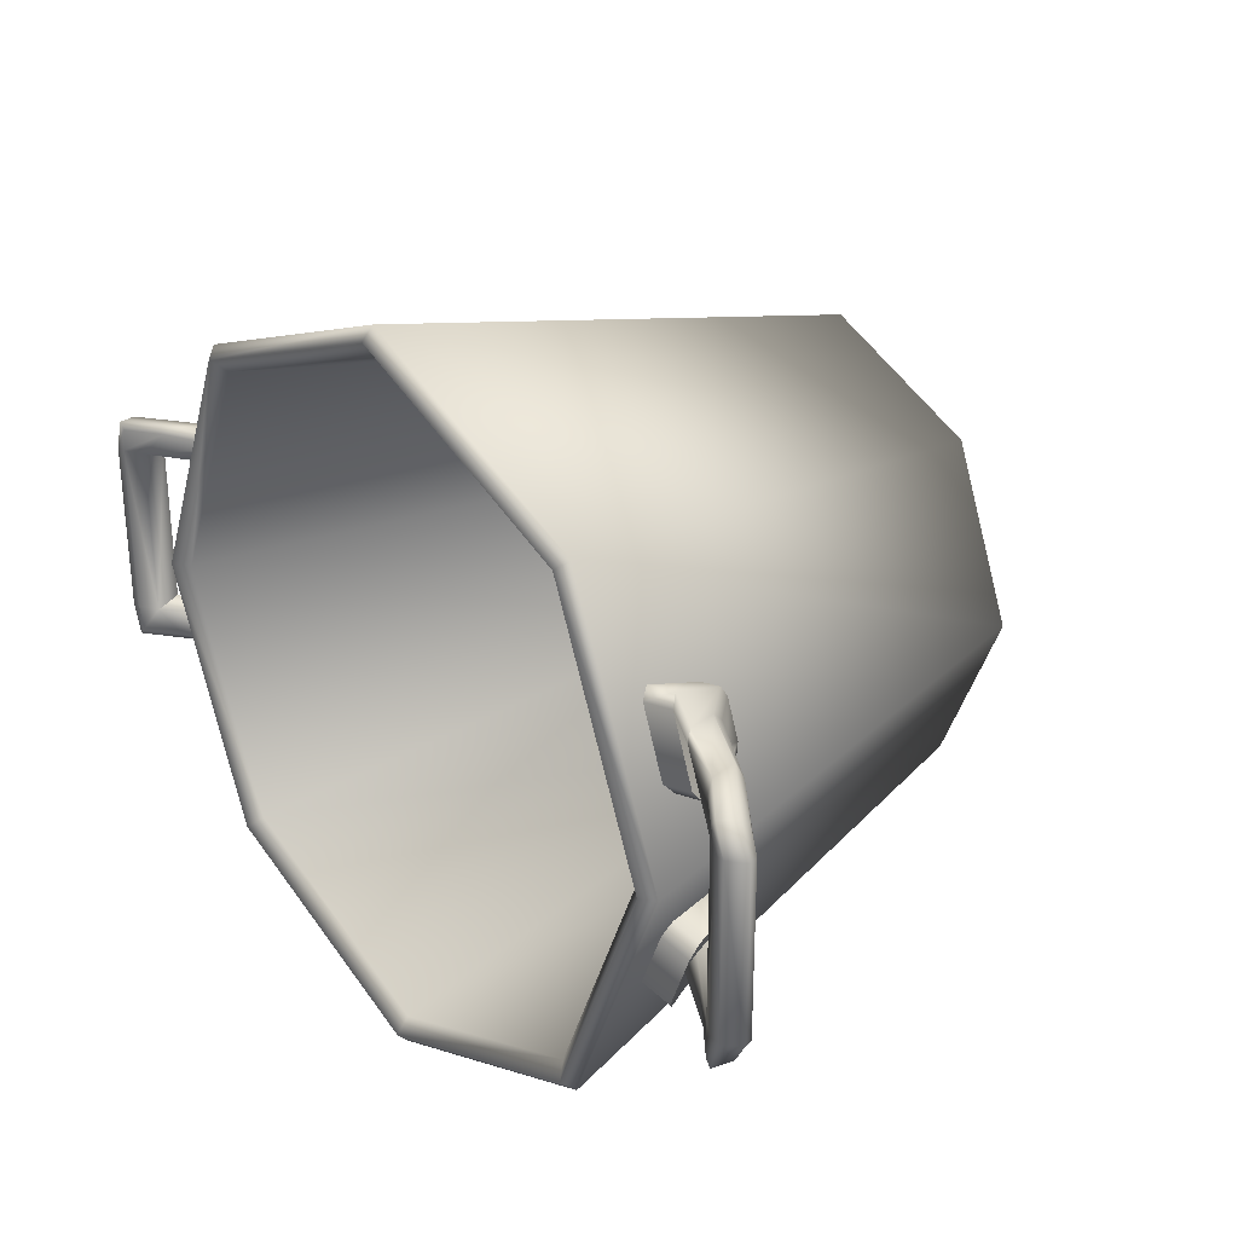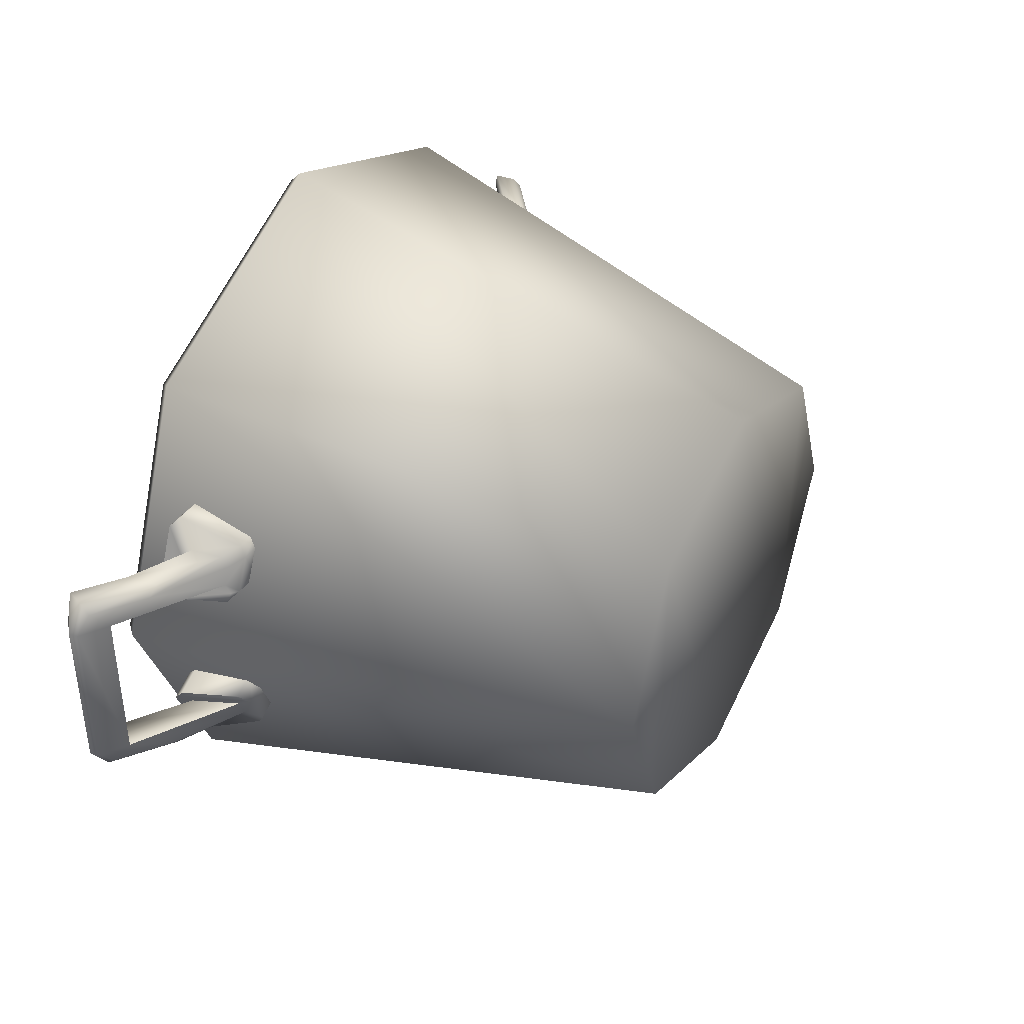
<metadata>
{"format":"obj","ext":"obj","renderer":"f3d","projection":"perspective","resolution":1024,"background":"white","views":[{"elev":29.8,"azim":51.1,"up":"+Y"},{"elev":40.9,"azim":118.8,"up":"+Y"}]}
</metadata>
<code>
g Bucket
v -0.3208 -0.3208 0.6947
v -0.2164 -0.2164 0.03758
v 0 -0.3061 0.03758
v -0.3208 -0.3208 0.6947
v 0 -0.3061 0.03758
v 0 -0.4537 0.6947
v 0.3208 -0.3208 0.6947
v 0.2164 -0.2164 0.03758
v 0.3061 0 0.03758
v 0.3208 -0.3208 0.6947
v 0.3061 0 0.03758
v 0.4537 0 0.6947
v 0.6241 0.1162 0.6882
v 0.6036 0.1162 0.7051
v 0.5903 0.1578 0.7052
v 0.6241 0.1162 0.6882
v 0.5903 0.1578 0.7052
v 0.5999 0.1537 0.6793
v 0.4817 -0.09279 0.6286
v 0.4795 -0.1035 0.6333
v 0.481 -0.1093 0.6422
v -0.4817 -0.09279 0.6286
v -0.481 -0.1093 0.6422
v -0.4795 -0.1035 0.6333
v 0.2215 -0.2215 -0.006234
v 0.3132 0 -0.006234
v 0.2215 0.2215 -0.006234
v 0 -0.3132 -0.006234
v 0 0.3132 -0.006234
v -0.2215 -0.2215 -0.006234
v -0.2215 0.2215 -0.006234
v -0.3132 0 -0.006234
v 0.4537 0 0.6947
v 0.3061 0 0.03758
v 0.2164 0.2164 0.03758
v 0.3208 0.3208 0.6947
v 0.2215 0.2215 -0.006234
v 0.348 0.348 0.6961
v 0 0.4921 0.6961
v 0 0.3132 -0.006234
v 0.2215 -0.2215 -0.006234
v 0.348 -0.348 0.6961
v 0.4921 0 0.6961
v 0.3132 0 -0.006234
v -0.2215 -0.2215 -0.006234
v -0.348 -0.348 0.6961
v 0 -0.4921 0.6961
v 0 -0.3132 -0.006234
v -0.2215 0.2215 -0.006234
v -0.348 0.348 0.6961
v -0.4921 0 0.6961
v -0.3132 0 -0.006234
v 0.3132 0 -0.006234
v 0.4921 0 0.6961
v 0.348 0.348 0.6961
v 0.2215 0.2215 -0.006234
v 0 -0.3132 -0.006234
v 0 -0.4921 0.6961
v 0.348 -0.348 0.6961
v 0.2215 -0.2215 -0.006234
v -0.3132 0 -0.006234
v -0.4921 0 0.6961
v -0.348 -0.348 0.6961
v -0.2215 -0.2215 -0.006234
v 0 0.3132 -0.006234
v 0 0.4921 0.6961
v -0.348 0.348 0.6961
v -0.2215 0.2215 -0.006234
v -0.3208 0.3208 0.6947
v -0.2164 0.2164 0.03758
v -0.3061 0 0.03758
v -0.4537 0 0.6947
v 0.3208 0.3208 0.6947
v 0.2164 0.2164 0.03758
v 0 0.3061 0.03758
v 0 0.4537 0.6947
v 0 -0.4537 0.6947
v 0 -0.3061 0.03758
v 0.2164 -0.2164 0.03758
v 0.3208 -0.3208 0.6947
v 0.4755 0 0.7117
v 0.4921 0 0.6961
v 0.348 -0.348 0.6961
v 0.3362 -0.3362 0.7117
v -0.4537 0 0.6947
v -0.3061 0 0.03758
v -0.2164 -0.2164 0.03758
v -0.3208 -0.3208 0.6947
v 0.2164 0.2164 0.03758
v 0.3061 0 0.03758
v 0.2164 -0.2164 0.03758
v 0 0.3061 0.03758
v 0 -0.3061 0.03758
v -0.2164 0.2164 0.03758
v -0.2164 -0.2164 0.03758
v -0.3061 0 0.03758
v 0 -0.4755 0.7117
v 0 -0.4921 0.6961
v -0.348 -0.348 0.6961
v -0.3362 -0.3362 0.7117
v -0.4755 0 0.7117
v -0.4921 0 0.6961
v -0.348 0.348 0.6961
v -0.3362 0.3362 0.7117
v 0.3362 0.3362 0.7117
v 0.348 0.348 0.6961
v 0.4921 0 0.6961
v 0.4755 0 0.7117
v 0.3362 -0.3362 0.7117
v 0.348 -0.348 0.6961
v 0 -0.4921 0.6961
v 0 -0.4755 0.7117
v -0.3362 -0.3362 0.7117
v -0.348 -0.348 0.6961
v -0.4921 0 0.6961
v -0.4755 0 0.7117
v -0.3362 0.3362 0.7117
v -0.348 0.348 0.6961
v 0 0.4921 0.6961
v 0 0.4755 0.7117
v 0 0.4755 0.7117
v 0 0.4921 0.6961
v 0.348 0.348 0.6961
v 0.3362 0.3362 0.7117
v 0.5282 -0.1578 0.6563
v 0.5903 -0.1578 0.7052
v 0.5999 -0.1537 0.6793
v 0.5176 -0.1537 0.6158
v 0.4412 -0.1578 0.6111
v 0.4305 -0.1537 0.5706
v 0.5647 -0.1162 0.6896
v 0.5839 -0.1162 0.6489
v 0.5839 0.1162 0.6489
v 0.5647 0.1162 0.6896
v 0.3921 -0.1966 0.6342
v 0.4363 -0.2061 0.629
v 0.4148 -0.1716 0.5476
v 0.3706 -0.1622 0.5527
v 0.4053 -0.08337 0.5594
v 0.4495 -0.09279 0.5542
v 0.4817 -0.09279 0.6286
v 0.4375 -0.08337 0.6337
v 0.3706 0.1622 0.5527
v 0.4148 0.1716 0.5476
v 0.4363 0.2061 0.629
v 0.3921 0.1966 0.6342
v 0.4423 0.1162 0.5595
v 0.5839 0.1162 0.6489
v 0.5343 0.1421 0.6168
v 0.4317 0.142 0.5589
v -0.3208 0.3208 0.6947
v -0.3362 0.3362 0.7117
v 0 0.4755 0.7117
v 0 0.4537 0.6947
v -0.4537 0 0.6947
v -0.4755 0 0.7117
v -0.3362 0.3362 0.7117
v -0.3208 0.3208 0.6947
v -0.3208 -0.3208 0.6947
v -0.3362 -0.3362 0.7117
v -0.4755 0 0.7117
v -0.4537 0 0.6947
v 0 -0.4537 0.6947
v 0 -0.4755 0.7117
v -0.3362 -0.3362 0.7117
v -0.3208 -0.3208 0.6947
v 0.3208 -0.3208 0.6947
v 0.3362 -0.3362 0.7117
v 0 -0.4755 0.7117
v 0 -0.4537 0.6947
v 0.4537 0 0.6947
v 0.4755 0 0.7117
v 0.3362 -0.3362 0.7117
v 0.3208 -0.3208 0.6947
v 0.3208 0.3208 0.6947
v 0.3362 0.3362 0.7117
v 0.4755 0 0.7117
v 0.4537 0 0.6947
v 0 0.4537 0.6947
v 0 0.4755 0.7117
v 0.3362 0.3362 0.7117
v 0.3208 0.3208 0.6947
v 0 0.4537 0.6947
v 0 0.3061 0.03758
v -0.2164 0.2164 0.03758
v -0.3208 0.3208 0.6947
v 0.4305 0.1537 0.5706
v 0.5176 0.1537 0.6158
v 0.5282 0.1578 0.6563
v 0.4412 0.1578 0.6111
v 0.4314 -0.1427 0.5589
v 0.5329 -0.1428 0.6158
v 0.5839 -0.1162 0.6489
v 0.4423 -0.1162 0.5595
v 0.4503 0.1483 0.6238
v 0.5647 0.1162 0.6896
v 0.4696 0.1162 0.6223
v 0.5391 0.1484 0.6718
v 0.5282 0.1578 0.6563
v 0.4412 0.1578 0.6111
v 0.5901 0.1162 0.7047
v 0.5833 0.1486 0.7051
v 0.5647 -0.1162 0.6896
v 0.6036 0.1162 0.7051
v 0.5903 0.1578 0.7052
v 0.5901 -0.1162 0.7047
v 0.5831 -0.1491 0.7051
v 0.5903 -0.1578 0.7052
v 0.5387 -0.1489 0.6715
v 0.4696 -0.1162 0.6223
v 0.4511 -0.1488 0.6241
v 0.4412 -0.1578 0.6111
v 0.5282 -0.1578 0.6563
v 0.5839 0.1162 0.6489
v 0.6015 0.1422 0.6678
v 0.5343 0.1421 0.6168
v 0.6213 0.1162 0.6757
v 0.5999 0.1537 0.6793
v 0.6241 0.1162 0.6882
v 0.5839 -0.1162 0.6489
v 0.6213 -0.1162 0.6757
v 0.5329 -0.1428 0.6158
v 0.6009 -0.143 0.6676
v 0.6241 -0.1162 0.6882
v 0.5999 -0.1537 0.6793
v 0.5176 0.1537 0.6158
v 0.5999 0.1537 0.6793
v 0.5903 0.1578 0.7052
v 0.5282 0.1578 0.6563
v 0.6036 0.1162 0.7051
v 0.6241 0.1162 0.6882
v 0.6241 -0.1162 0.6882
v 0.6036 -0.1162 0.7051
v 0.5901 0.1162 0.7047
v 0.5901 -0.1162 0.7047
v -0.5282 -0.1578 0.6563
v -0.5999 -0.1537 0.6793
v -0.5903 -0.1578 0.7052
v -0.5176 -0.1537 0.6158
v -0.4412 -0.1578 0.6111
v -0.4305 -0.1537 0.5706
v 0.4423 -0.1162 0.5595
v 0.5839 -0.1162 0.6489
v 0.5647 -0.1162 0.6896
v 0.4696 -0.1162 0.6223
v 0.4795 -0.1035 0.6333
v 0.4817 -0.09279 0.6286
v 0.4495 -0.09279 0.5542
v 0.4428 -0.1052 0.5505
v 0.4696 -0.1162 0.6223
v 0.481 -0.1093 0.6422
v 0.4511 -0.1488 0.6241
v 0.4468 -0.1923 0.6404
v 0.4423 -0.1162 0.5595
v 0.4366 -0.1093 0.5399
v 0.4495 -0.09279 0.5542
v 0.4314 -0.1427 0.5589
v 0.4165 -0.158 0.5388
v 0.4305 -0.1537 0.5706
v 0.4148 -0.1716 0.5476
v 0.4363 -0.2061 0.629
v 0.4511 -0.1488 0.6241
v 0.4412 -0.1578 0.6111
v 0.3723 -0.1486 0.544
v 0.3706 -0.1622 0.5527
v 0.3924 -0.09986 0.545
v 0.4053 -0.08337 0.5594
v 0.4495 -0.09279 0.5542
v 0.4696 0.1162 0.6223
v 0.5647 0.1162 0.6896
v 0.5839 0.1162 0.6489
v 0.4423 0.1162 0.5595
v 0.5999 -0.1537 0.6793
v 0.6036 -0.1162 0.7051
v 0.6241 -0.1162 0.6882
v 0.5903 -0.1578 0.7052
v 0.5901 -0.1162 0.7047
v 0.4021 0.1841 0.6455
v 0.3921 0.1966 0.6342
v 0.4363 0.2061 0.629
v 0.4463 0.1935 0.6404
v 0.481 0.1093 0.6422
v 0.4368 0.09986 0.6474
v 0.4375 0.08337 0.6337
v 0.4817 0.09279 0.6286
v 0.4468 -0.1923 0.6404
v 0.4363 -0.2061 0.629
v 0.3921 -0.1966 0.6342
v 0.4026 -0.1829 0.6456
v 0.4368 -0.09986 0.6474
v 0.481 -0.1093 0.6422
v 0.4817 -0.09279 0.6286
v 0.4375 -0.08337 0.6337
v 0.5176 -0.1537 0.6158
v 0.5329 -0.1428 0.6158
v 0.4314 -0.1427 0.5589
v 0.4305 -0.1537 0.5706
v 0.5391 0.1484 0.6718
v 0.5282 0.1578 0.6563
v 0.5903 0.1578 0.7052
v 0.5833 0.1486 0.7051
v 0.5343 0.1421 0.6168
v 0.5176 0.1537 0.6158
v 0.4305 0.1537 0.5706
v 0.4317 0.142 0.5589
v 0.5999 -0.1537 0.6793
v 0.6009 -0.143 0.6676
v 0.5329 -0.1428 0.6158
v 0.5176 -0.1537 0.6158
v 0.5831 -0.1491 0.7051
v 0.5903 -0.1578 0.7052
v 0.5282 -0.1578 0.6563
v 0.5387 -0.1489 0.6715
v 0.6015 0.1422 0.6678
v 0.5999 0.1537 0.6793
v 0.5176 0.1537 0.6158
v 0.5343 0.1421 0.6168
v 0.6213 -0.1162 0.6757
v 0.6241 -0.1162 0.6882
v 0.6241 0.1162 0.6882
v 0.6213 0.1162 0.6757
v 0.4495 0.09279 0.5542
v 0.4428 0.1052 0.5505
v 0.4366 0.1093 0.5399
v 0.4817 0.09279 0.6286
v 0.4795 0.1035 0.6333
v 0.4696 0.1162 0.6223
v 0.481 0.1093 0.6422
v 0.4817 0.09279 0.6286
v 0.4463 0.1935 0.6404
v 0.4503 0.1483 0.6238
v 0.4423 0.1162 0.5595
v 0.4412 0.1578 0.6111
v 0.4363 0.2061 0.629
v 0.4148 0.1716 0.5476
v 0.4305 0.1537 0.5706
v 0.4366 0.1093 0.5399
v 0.4317 0.142 0.5589
v 0.4168 0.1573 0.5388
v 0.3924 0.09986 0.545
v 0.3706 0.1622 0.5527
v 0.3726 0.1479 0.544
v 0.4495 0.09279 0.5542
v 0.4366 0.1093 0.5399
v 0.3924 0.09986 0.545
v 0.4053 0.08337 0.5594
v 0.4375 0.08337 0.6337
v 0.4817 0.09279 0.6286
v -0.5647 -0.1162 0.6896
v -0.5647 0.1162 0.6896
v -0.5839 0.1162 0.6489
v -0.5839 -0.1162 0.6489
v -0.3921 -0.1966 0.6342
v -0.3706 -0.1622 0.5527
v -0.4148 -0.1716 0.5476
v -0.4363 -0.2061 0.629
v -0.4053 -0.08337 0.5594
v -0.4375 -0.08337 0.6337
v -0.4817 -0.09279 0.6286
v -0.4495 -0.09279 0.5542
v -0.3706 0.1622 0.5527
v -0.3921 0.1966 0.6342
v -0.4363 0.2061 0.629
v -0.4148 0.1716 0.5476
v -0.4168 0.1573 0.5388
v -0.3726 0.1479 0.544
v -0.4795 0.1035 0.6333
v -0.4817 0.09279 0.6286
v -0.4495 0.09279 0.5542
v -0.4428 0.1052 0.5505
v -0.4366 0.1093 0.5399
v -0.4696 0.1162 0.6223
v -0.481 0.1093 0.6422
v -0.4817 0.09279 0.6286
v -0.4463 0.1935 0.6404
v -0.4503 0.1483 0.6238
v -0.4423 0.1162 0.5595
v -0.4412 0.1578 0.6111
v -0.4363 0.2061 0.629
v -0.4148 0.1716 0.5476
v -0.4305 0.1537 0.5706
v -0.4317 0.142 0.5589
v -0.4168 0.1573 0.5388
v -0.4366 0.1093 0.5399
v -0.3924 0.09986 0.545
v -0.3726 0.1479 0.544
v -0.4495 0.09279 0.5542
v -0.4053 0.08337 0.5594
v -0.4423 0.1162 0.5595
v -0.4317 0.142 0.5589
v -0.5343 0.1421 0.6168
v -0.5839 0.1162 0.6489
v -0.4305 0.1537 0.5706
v -0.4412 0.1578 0.6111
v -0.5282 0.1578 0.6563
v -0.5176 0.1537 0.6158
v -0.4314 -0.1427 0.5589
v -0.4423 -0.1162 0.5595
v -0.5839 -0.1162 0.6489
v -0.5329 -0.1428 0.6158
v -0.4503 0.1483 0.6238
v -0.4696 0.1162 0.6223
v -0.5647 0.1162 0.6896
v -0.5391 0.1484 0.6718
v -0.5901 0.1162 0.7047
v -0.5833 0.1486 0.7051
v -0.5647 -0.1162 0.6896
v -0.6036 0.1162 0.7051
v -0.5903 0.1578 0.7052
v -0.6241 0.1162 0.6882
v -0.5901 -0.1162 0.7047
v -0.5831 -0.1491 0.7051
v -0.5387 -0.1489 0.6715
v -0.4696 -0.1162 0.6223
v -0.4511 -0.1488 0.6241
v -0.4412 -0.1578 0.6111
v -0.5282 -0.1578 0.6563
v -0.5839 0.1162 0.6489
v -0.5343 0.1421 0.6168
v -0.6015 0.1422 0.6678
v -0.6213 0.1162 0.6757
v -0.5839 -0.1162 0.6489
v -0.5999 0.1537 0.6793
v -0.6241 0.1162 0.6882
v -0.5903 0.1578 0.7052
v -0.6213 -0.1162 0.6757
v -0.5329 -0.1428 0.6158
v -0.6009 -0.143 0.6676
v -0.6241 -0.1162 0.6882
v -0.5999 -0.1537 0.6793
v -0.5176 0.1537 0.6158
v -0.5282 0.1578 0.6563
v -0.5903 0.1578 0.7052
v -0.5999 0.1537 0.6793
v -0.6036 0.1162 0.7051
v -0.6241 -0.1162 0.6882
v -0.6241 0.1162 0.6882
v -0.6036 -0.1162 0.7051
v -0.5901 0.1162 0.7047
v -0.5901 -0.1162 0.7047
v -0.4423 -0.1162 0.5595
v -0.4696 -0.1162 0.6223
v -0.5647 -0.1162 0.6896
v -0.5839 -0.1162 0.6489
v -0.4495 -0.09279 0.5542
v -0.4817 -0.09279 0.6286
v -0.4795 -0.1035 0.6333
v -0.4428 -0.1052 0.5505
v -0.4423 -0.1162 0.5595
v -0.4366 -0.1093 0.5399
v -0.4495 -0.09279 0.5542
v -0.4696 -0.1162 0.6223
v -0.481 -0.1093 0.6422
v -0.4511 -0.1488 0.6241
v -0.4468 -0.1923 0.6404
v -0.4314 -0.1427 0.5589
v -0.4165 -0.158 0.5388
v -0.4305 -0.1537 0.5706
v -0.4148 -0.1716 0.5476
v -0.4363 -0.2061 0.629
v -0.4511 -0.1488 0.6241
v -0.4412 -0.1578 0.6111
v -0.3723 -0.1486 0.544
v -0.3706 -0.1622 0.5527
v -0.3924 -0.09986 0.545
v -0.4053 -0.08337 0.5594
v -0.4495 -0.09279 0.5542
v -0.4696 0.1162 0.6223
v -0.4423 0.1162 0.5595
v -0.5839 0.1162 0.6489
v -0.5647 0.1162 0.6896
v -0.5999 -0.1537 0.6793
v -0.6241 -0.1162 0.6882
v -0.6036 -0.1162 0.7051
v -0.5903 -0.1578 0.7052
v -0.4021 0.1841 0.6455
v -0.4363 0.2061 0.629
v -0.3921 0.1966 0.6342
v -0.4463 0.1935 0.6404
v -0.481 0.1093 0.6422
v -0.4368 0.09986 0.6474
v -0.4468 -0.1923 0.6404
v -0.3921 -0.1966 0.6342
v -0.4363 -0.2061 0.629
v -0.4026 -0.1829 0.6456
v -0.4368 -0.09986 0.6474
v -0.481 -0.1093 0.6422
v -0.4817 -0.09279 0.6286
v -0.4375 -0.08337 0.6337
v -0.5901 -0.1162 0.7047
v -0.5831 -0.1491 0.7051
v -0.5903 -0.1578 0.7052
v -0.6036 -0.1162 0.7051
v -0.5176 -0.1537 0.6158
v -0.4305 -0.1537 0.5706
v -0.4314 -0.1427 0.5589
v -0.5329 -0.1428 0.6158
v -0.5391 0.1484 0.6718
v -0.5833 0.1486 0.7051
v -0.5903 0.1578 0.7052
v -0.5282 0.1578 0.6563
v -0.5343 0.1421 0.6168
v -0.4317 0.142 0.5589
v -0.4305 0.1537 0.5706
v -0.5176 0.1537 0.6158
v -0.5999 -0.1537 0.6793
v -0.5176 -0.1537 0.6158
v -0.5329 -0.1428 0.6158
v -0.6009 -0.143 0.6676
v -0.5831 -0.1491 0.7051
v -0.5387 -0.1489 0.6715
v -0.5282 -0.1578 0.6563
v -0.5903 -0.1578 0.7052
v -0.4503 0.1483 0.6238
v -0.5391 0.1484 0.6718
v -0.5282 0.1578 0.6563
v -0.4412 0.1578 0.6111
v -0.6015 0.1422 0.6678
v -0.5343 0.1421 0.6168
v -0.5176 0.1537 0.6158
v -0.5999 0.1537 0.6793
v -0.6213 -0.1162 0.6757
v -0.6213 0.1162 0.6757
v -0.6241 0.1162 0.6882
v -0.6241 -0.1162 0.6882
v -0.481 0.1093 0.6422
v -0.4368 0.09986 0.6474
v -0.4375 0.08337 0.6337
v -0.4817 0.09279 0.6286
v -0.4495 0.09279 0.5542
v -0.4053 0.08337 0.5594
g Bucket_0
f 3 2 1
f 6 5 4
f 9 8 7
f 12 11 10
f 15 14 13
f 18 17 16
f 21 20 19
f 24 23 22
f 27 26 25
f 25 28 27
f 28 29 27
f 28 30 29
f 30 31 29
f 30 32 31
f 35 34 33
f 36 35 33
f 39 38 37
f 40 39 37
f 43 42 41
f 44 43 41
f 47 46 45
f 48 47 45
f 51 50 49
f 52 51 49
f 55 54 53
f 56 55 53
f 59 58 57
f 60 59 57
f 63 62 61
f 64 63 61
f 67 66 65
f 68 67 65
f 71 70 69
f 72 71 69
f 75 74 73
f 76 75 73
f 79 78 77
f 80 79 77
f 83 82 81
f 84 83 81
f 87 86 85
f 88 87 85
f 91 90 89
f 89 92 91
f 92 93 91
f 92 94 93
f 94 95 93
f 94 96 95
f 99 98 97
f 100 99 97
f 103 102 101
f 104 103 101
f 107 106 105
f 108 107 105
f 111 110 109
f 112 111 109
f 115 114 113
f 116 115 113
f 119 118 117
f 120 119 117
f 123 122 121
f 124 123 121
f 127 126 125
f 128 127 125
f 128 125 129
f 130 128 129
f 133 132 131
f 134 133 131
f 137 136 135
f 138 137 135
f 141 140 139
f 142 141 139
f 145 144 143
f 146 145 143
f 149 148 147
f 150 149 147
f 153 152 151
f 154 153 151
f 157 156 155
f 158 157 155
f 161 160 159
f 162 161 159
f 165 164 163
f 166 165 163
f 169 168 167
f 170 169 167
f 173 172 171
f 174 173 171
f 177 176 175
f 178 177 175
f 181 180 179
f 182 181 179
f 185 184 183
f 186 185 183
f 189 188 187
f 190 189 187
f 193 192 191
f 194 193 191
f 197 196 195
f 196 198 195
f 198 199 195
f 199 200 195
f 196 201 198
f 201 202 198
f 201 196 203
f 201 204 202
f 204 205 202
f 206 201 203
f 207 206 203
f 207 208 206
f 209 207 203
f 209 203 210
f 211 209 210
f 211 212 209
f 212 213 209
f 216 215 214
f 215 217 214
f 217 215 218
f 219 217 218
f 214 217 220
f 217 221 220
f 220 221 222
f 221 223 222
f 223 221 224
f 225 223 224
f 228 227 226
f 229 228 226
f 232 231 230
f 233 232 230
f 230 234 233
f 234 235 233
f 238 237 236
f 237 239 236
f 236 239 240
f 239 241 240
f 244 243 242
f 245 244 242
f 248 247 246
f 249 248 246
f 249 246 250
f 250 246 251
f 252 250 251
f 251 253 252
f 250 254 249
f 255 249 254
f 256 249 255
f 255 254 257
f 257 258 255
f 258 257 259
f 260 258 259
f 261 260 259
f 262 253 261
f 263 261 259
f 263 262 261
f 264 258 260
f 255 258 264
f 265 264 260
f 266 255 264
f 266 267 255
f 267 268 255
f 271 270 269
f 272 271 269
f 275 274 273
f 274 276 273
f 276 274 277
f 280 279 278
f 281 280 278
f 282 281 278
f 283 282 278
f 283 284 282
f 284 285 282
f 288 287 286
f 289 288 286
f 289 286 290
f 286 291 290
f 291 292 290
f 292 293 290
f 296 295 294
f 297 296 294
f 300 299 298
f 301 300 298
f 304 303 302
f 305 304 302
f 308 307 306
f 309 308 306
f 312 311 310
f 313 312 310
f 316 315 314
f 317 316 314
f 320 319 318
f 321 320 318
f 324 323 322
f 325 322 323
f 323 326 325
f 323 327 326
f 328 326 327
f 329 326 328
f 327 330 328
f 327 331 330
f 323 332 327
f 330 331 333
f 334 330 333
f 335 334 333
f 336 335 333
f 332 323 337
f 336 338 335
f 337 339 332
f 339 338 332
f 338 339 335
f 339 337 340
f 341 335 339
f 342 339 340
f 342 341 339
f 345 344 343
f 346 345 343
f 346 343 347
f 343 348 347
f 351 350 349
f 352 351 349
f 355 354 353
f 356 355 353
f 359 358 357
f 360 359 357
f 363 362 361
f 364 363 361
f 364 361 365
f 361 366 365
f 369 368 367
f 367 370 369
f 370 371 369
f 367 372 370
f 372 367 373
f 367 374 373
f 373 375 372
f 375 376 372
f 372 377 370
f 376 375 378
f 375 379 378
f 379 380 378
f 380 381 378
f 382 381 380
f 383 382 380
f 377 382 383
f 384 370 377
f 377 383 384
f 384 383 385
f 383 386 385
f 384 385 387
f 385 388 387
f 391 390 389
f 392 391 389
f 395 394 393
f 396 395 393
f 399 398 397
f 400 399 397
f 403 402 401
f 404 403 401
f 405 403 404
f 406 405 404
f 403 405 407
f 408 405 406
f 409 408 406
f 408 409 410
f 405 411 407
f 411 412 407
f 412 413 407
f 407 413 414
f 413 415 414
f 416 415 413
f 417 416 413
f 420 419 418
f 421 420 418
f 421 418 422
f 420 421 423
f 421 424 423
f 425 423 424
f 426 421 422
f 426 422 427
f 428 426 427
f 426 428 429
f 428 430 429
f 433 432 431
f 434 433 431
f 437 436 435
f 436 438 435
f 439 435 438
f 440 439 438
f 443 442 441
f 444 443 441
f 447 446 445
f 447 445 448
f 447 448 449
f 449 448 450
f 448 451 450
f 449 452 447
f 453 447 452
f 453 452 454
f 454 455 453
f 456 449 450
f 450 457 456
f 456 457 458
f 457 459 458
f 459 460 458
f 455 461 460
f 460 462 458
f 461 462 460
f 457 463 459
f 457 450 463
f 463 464 459
f 450 465 463
f 466 465 450
f 467 466 450
f 470 469 468
f 471 470 468
f 474 473 472
f 475 474 472
f 478 477 476
f 477 479 476
f 479 480 476
f 480 481 476
f 484 483 482
f 483 485 482
f 482 485 486
f 487 482 486
f 488 487 486
f 489 488 486
f 492 491 490
f 493 492 490
f 496 495 494
f 497 496 494
f 500 499 498
f 501 500 498
f 504 503 502
f 505 504 502
f 508 507 506
f 509 508 506
f 512 511 510
f 513 512 510
f 516 515 514
f 517 516 514
f 520 519 518
f 521 520 518
f 524 523 522
f 525 524 522
f 528 527 526
f 529 528 526
f 529 530 528
f 530 531 528

</code>
